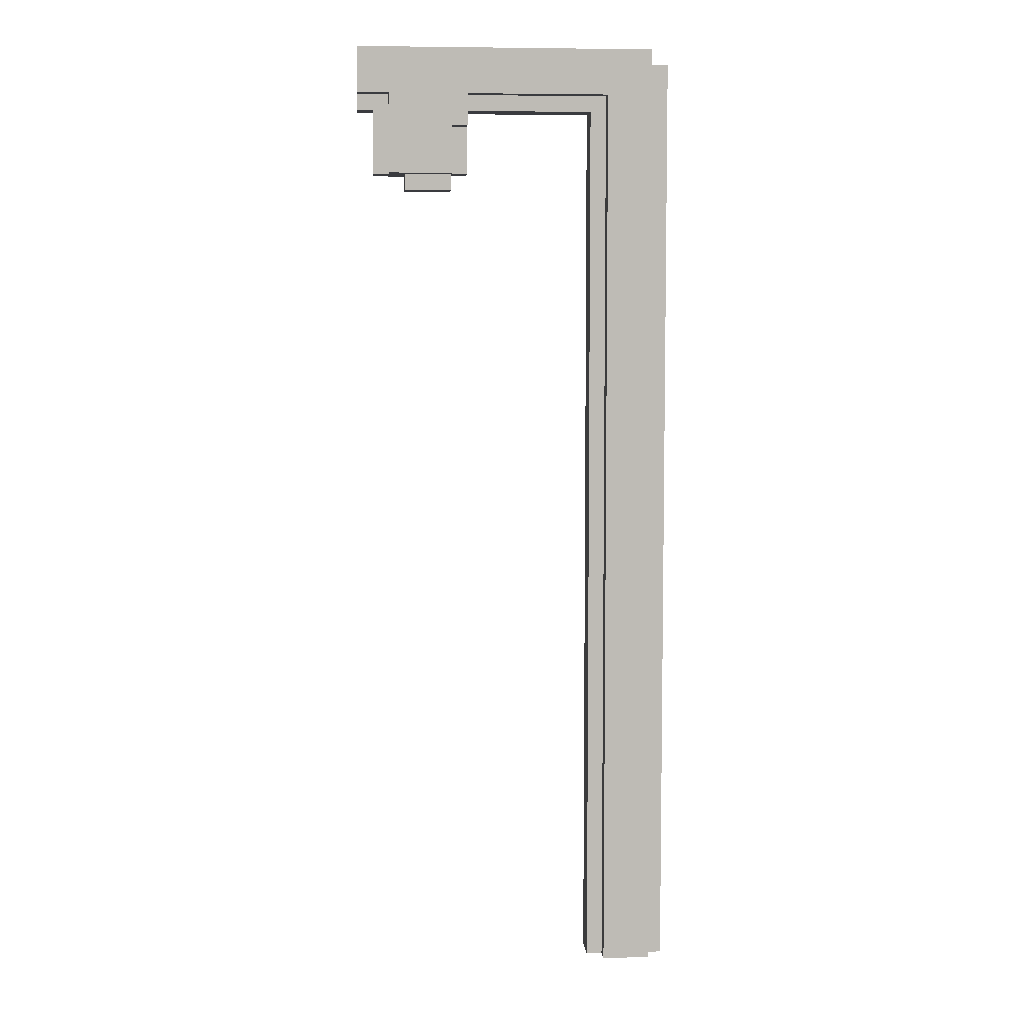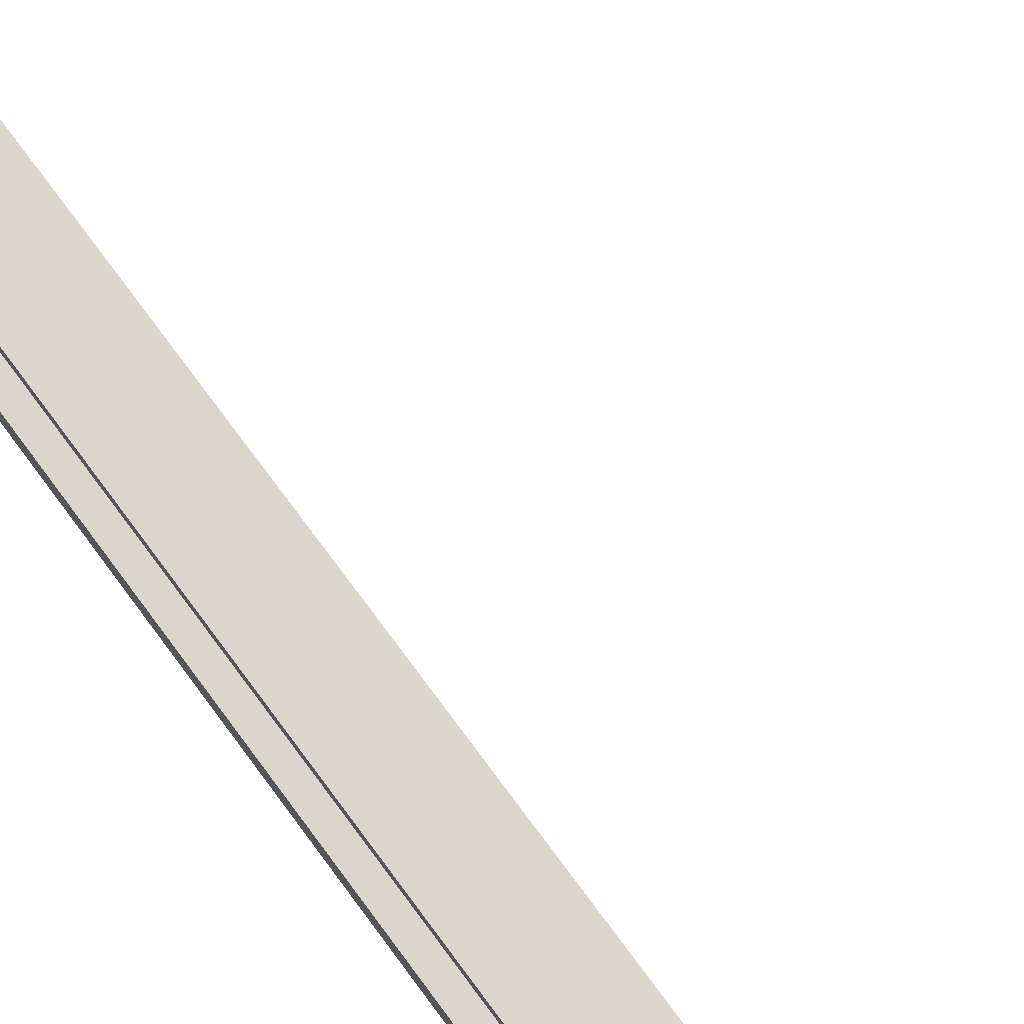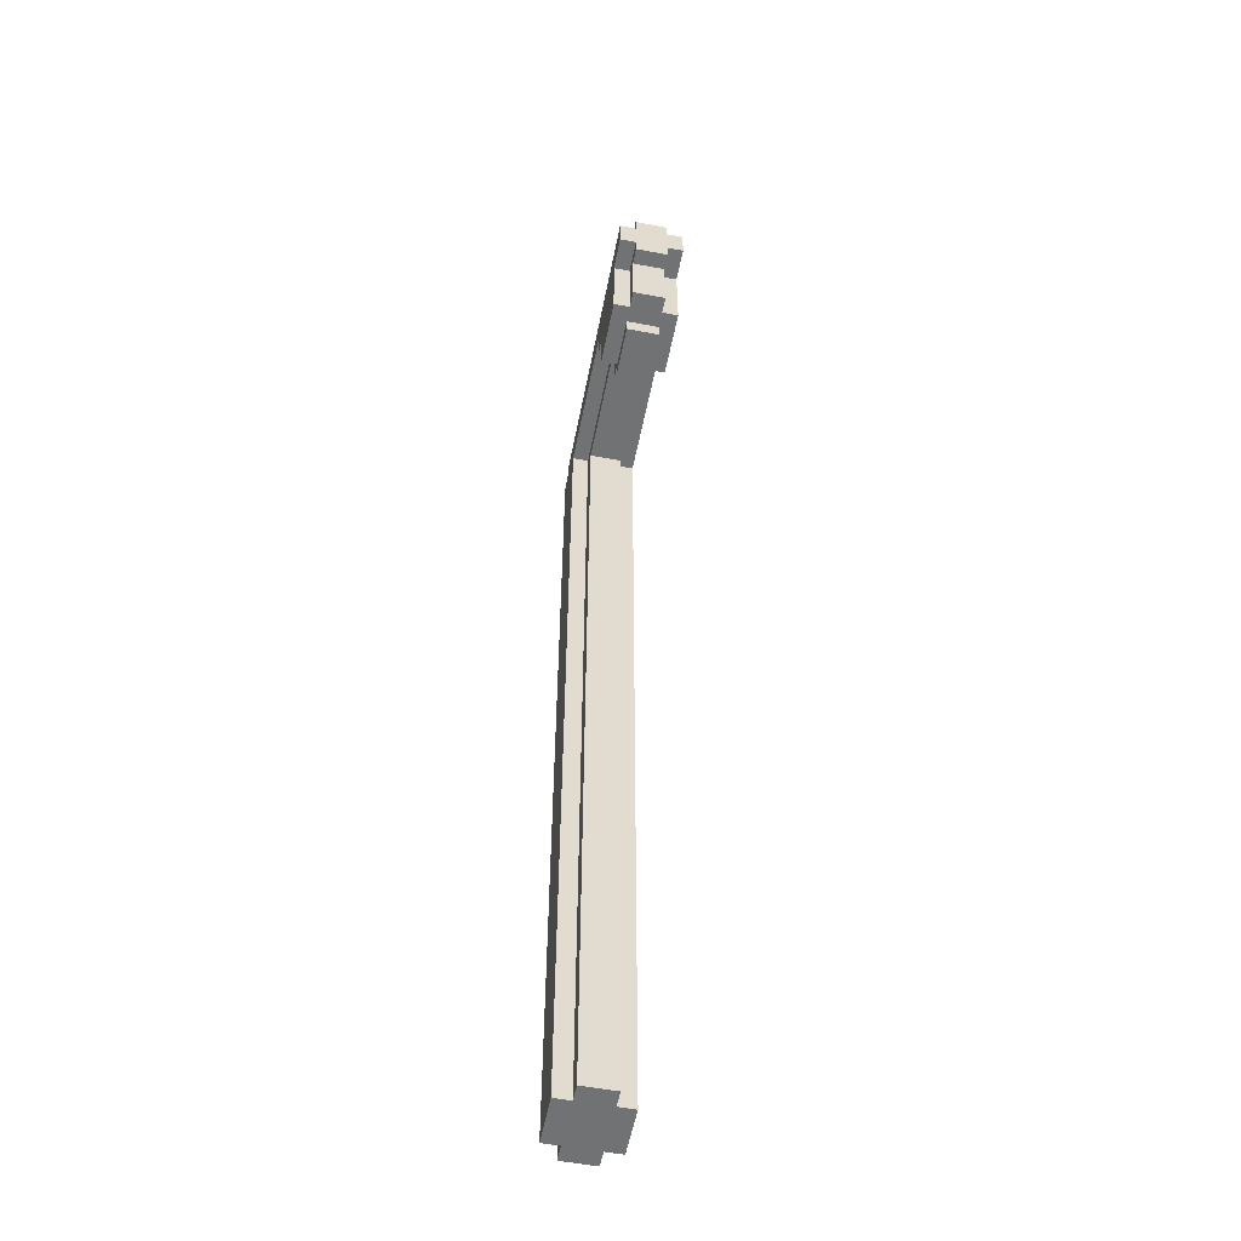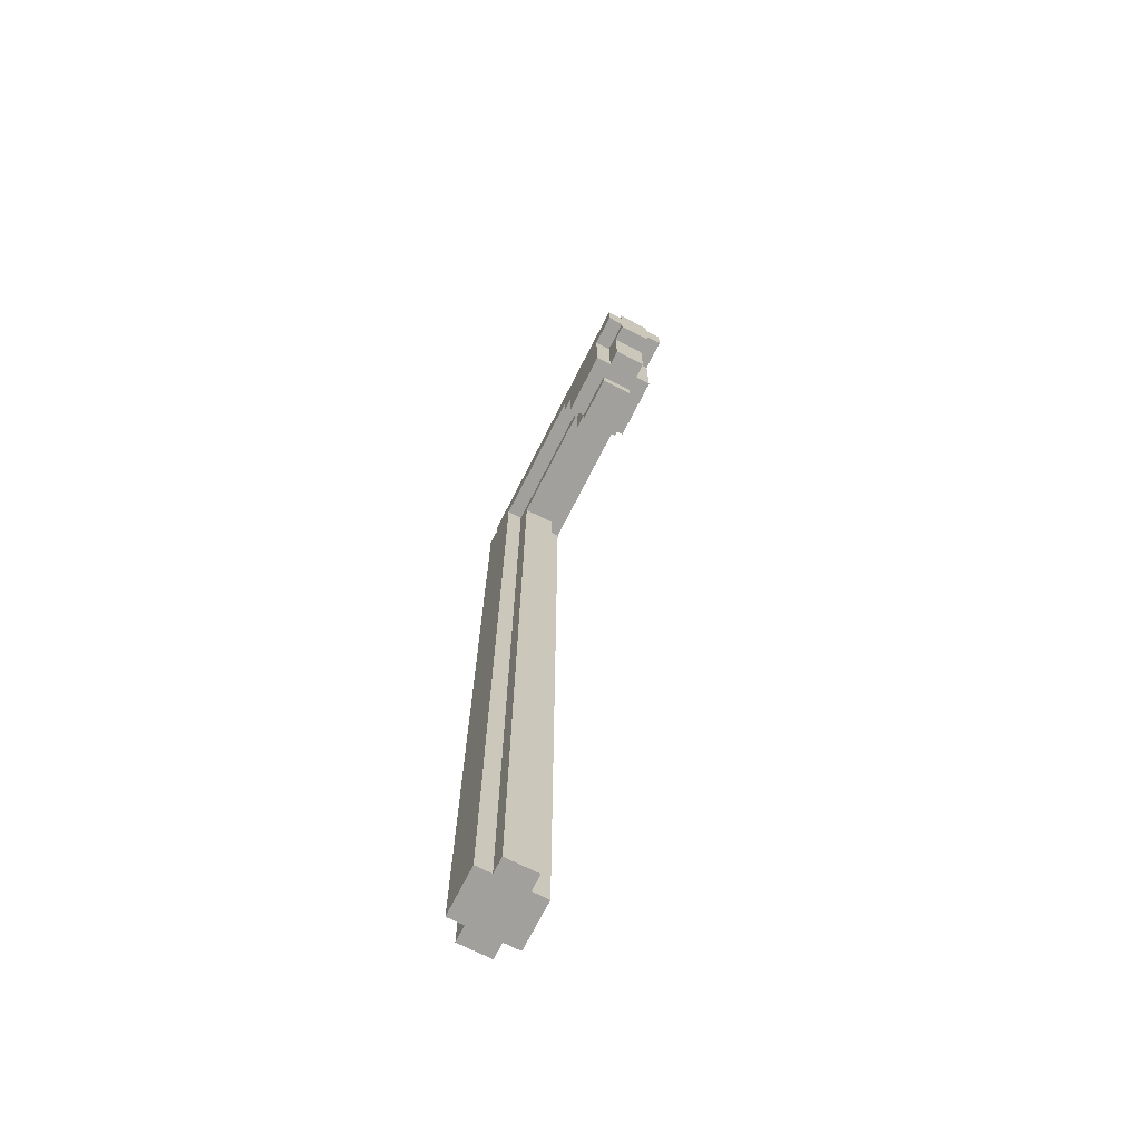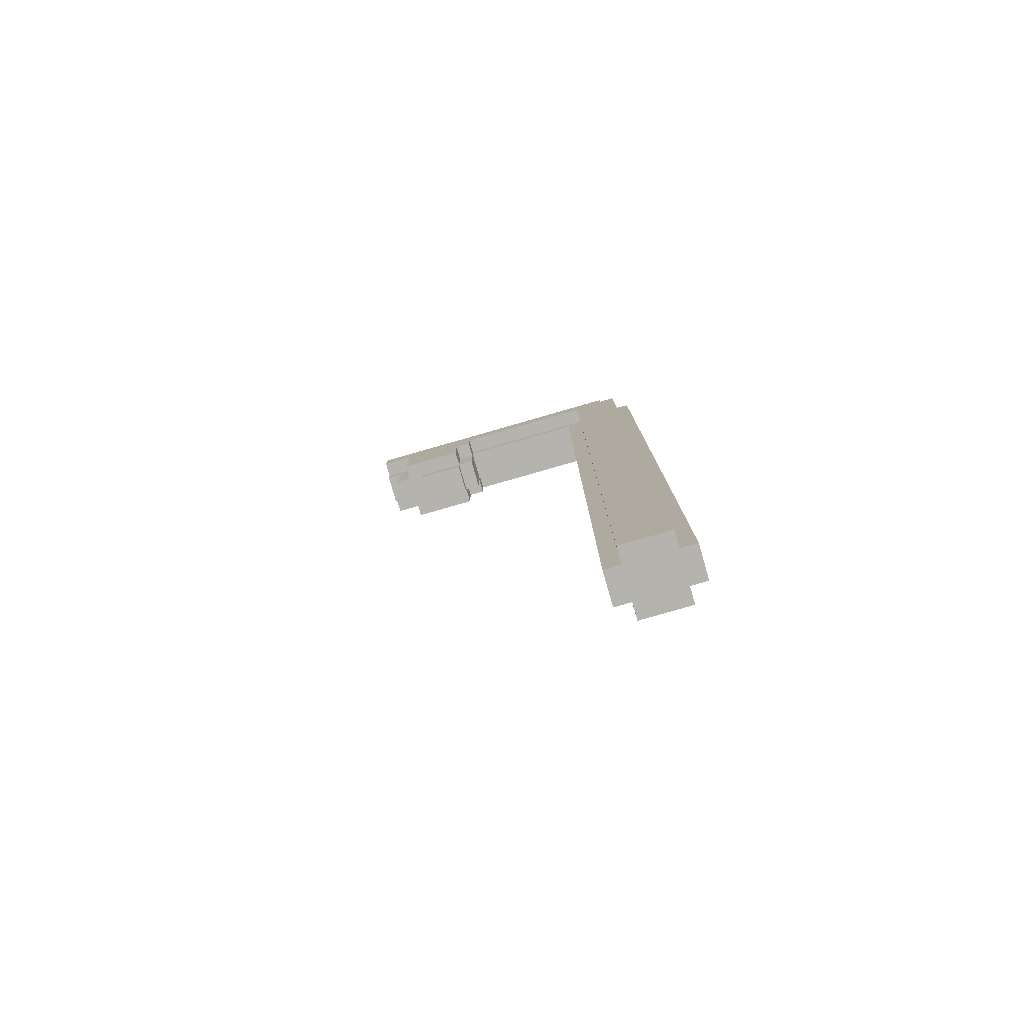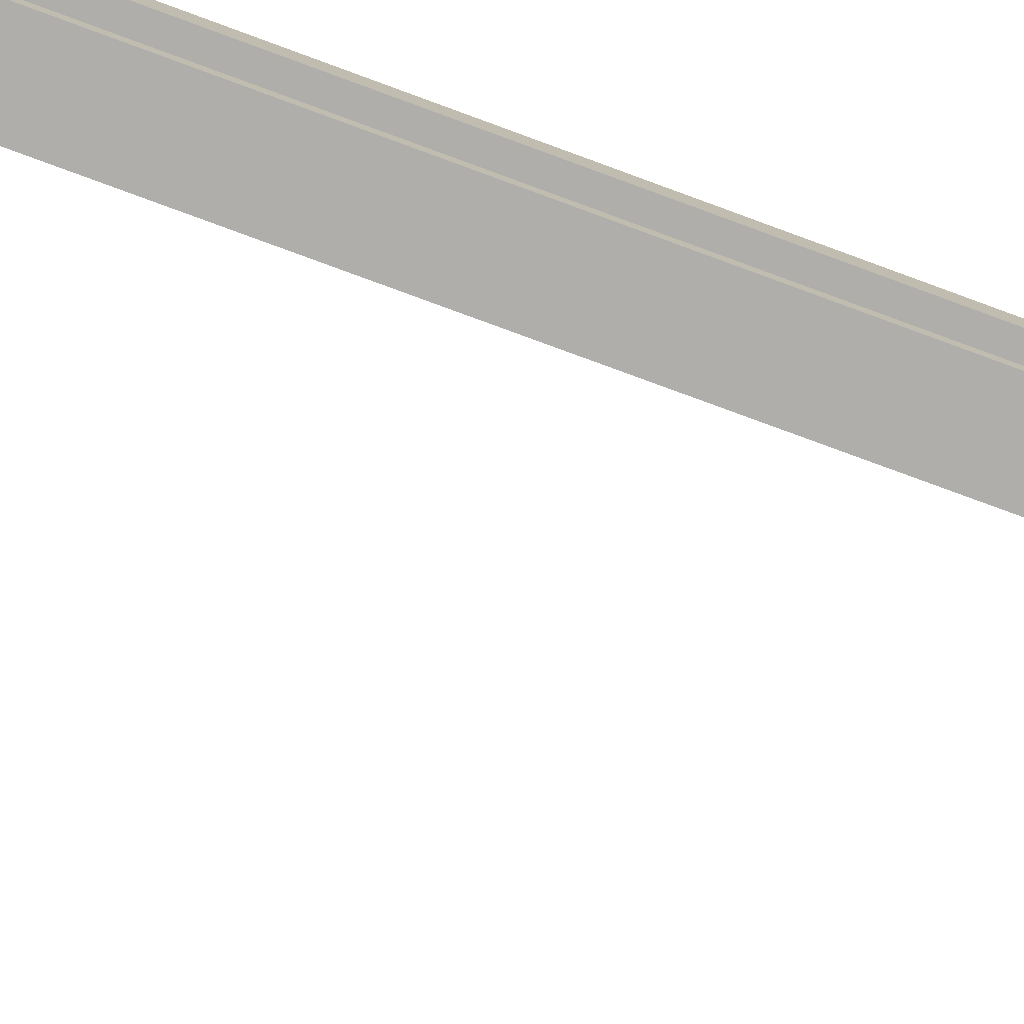
<metadata>
{"format":"obj","ext":"obj","renderer":"f3d","projection":"perspective","resolution":1024,"background":"white","views":[{"elev":6.1,"azim":175.2,"up":"+Y"},{"elev":74.1,"azim":-36.5,"up":"+Z"},{"elev":-55.6,"azim":78.8,"up":"+Y"},{"elev":-71.7,"azim":63.1,"up":"+Y"},{"elev":-80.0,"azim":-164.0,"up":"+Y"},{"elev":-77.7,"azim":-110.2,"up":"+Z"}]}
</metadata>
<code>
o Lamppost
v -6.6 0.9 -9.8
v -6.6 0.9 -10
v -6.6 6.8 -9.8
v -6.6 6.8 -10
v -6.5 0.9 -9.7
v -6.5 0.9 -9.8
v -6.5 0.9 -10
v -6.5 0.9 -10.1
v -6.5 6.7 -9.7
v -6.5 6.7 -9.8
v -6.5 6.7 -10
v -6.5 6.7 -10.1
v -6.5 6.8 -9.8
v -6.5 6.8 -10
v -6.5 6.9 -9.8
v -6.5 6.9 -10
v -6.4 6.7 -9.7
v -6.4 6.7 -9.8
v -6.4 6.7 -10
v -6.4 6.7 -10.1
v -6.4 6.8 -9.7
v -6.4 6.8 -9.8
v -6.4 6.8 -10
v -6.4 6.8 -10.1
v -5.3 6.1 -9.8
v -5.3 6.1 -10
v -5.3 6.4 -9.7
v -5.3 6.4 -9.8
v -5.3 6.4 -10
v -5.3 6.4 -10.1
v -5.3 6.5 -9.8
v -5.3 6.5 -10
v -5.3 6.6 -9.7
v -5.3 6.6 -9.8
v -5.3 6.6 -10
v -5.3 6.6 -10.1
v -5.2 6 -9.8
v -5.2 6 -10
v -5.2 6.1 -9.7
v -5.2 6.1 -9.8
v -5.2 6.1 -10
v -5.2 6.1 -10.1
v -5.2 6.4 -9.7
v -5.2 6.4 -9.8
v -5.2 6.4 -10
v -5.2 6.4 -10.1
v -6.2 0.9 -9.7
v -6.2 0.9 -9.8
v -6.2 0.9 -10
v -6.2 0.9 -10.1
v -6.2 6.6 -9.7
v -6.2 6.6 -9.8
v -6.2 6.6 -10
v -6.2 6.6 -10.1
v -6.1 0.9 -9.8
v -6.1 0.9 -10
v -6.1 6.5 -9.8
v -6.1 6.5 -10
v -4.9 6 -9.8
v -4.9 6 -10
v -4.9 6.1 -9.8
v -4.9 6.1 -10
v -4.8 6.1 -9.7
v -4.8 6.1 -9.8
v -4.8 6.1 -10
v -4.8 6.1 -10.1
v -4.8 6.4 -9.7
v -4.8 6.4 -9.8
v -4.8 6.4 -10
v -4.8 6.4 -10.1
v -4.8 6.6 -9.7
v -4.8 6.6 -9.8
v -4.8 6.6 -10
v -4.8 6.6 -10.1
v -4.7 6.1 -9.8
v -4.7 6.1 -10
v -4.7 6.4 -9.8
v -4.7 6.4 -10
v -4.7 6.5 -9.8
v -4.7 6.5 -10
v -4.6 6.5 -9.8
v -4.6 6.5 -10
v -4.6 6.6 -9.7
v -4.6 6.6 -9.8
v -4.6 6.6 -10
v -4.6 6.6 -10.1
v -4.6 6.8 -9.7
v -4.6 6.8 -9.8
v -4.6 6.8 -10
v -4.6 6.8 -10.1
v -4.6 6.9 -9.8
v -4.6 6.9 -10
v -6.5 0.9 -9.7
v -6.5 6.7 -9.7
v -6.4 6.7 -9.7
v -6.4 6.8 -9.7
v -6.2 0.9 -9.7
v -6.2 6.6 -9.7
v -5.3 6.4 -9.7
v -5.3 6.6 -9.7
v -5.2 6.1 -9.7
v -5.2 6.4 -9.7
v -4.8 6.1 -9.7
v -4.8 6.4 -9.7
v -4.8 6.6 -9.7
v -4.6 6.6 -9.7
v -4.6 6.8 -9.7
v -6.6 0.9 -9.8
v -6.6 6.8 -9.8
v -6.5 0.9 -9.8
v -6.5 6.7 -9.8
v -6.5 6.8 -9.8
v -6.5 6.9 -9.8
v -6.4 6.7 -9.8
v -6.4 6.8 -9.8
v -6.2 0.9 -9.8
v -6.2 6.6 -9.8
v -6.1 0.9 -9.8
v -6.1 6.5 -9.8
v -5.3 6.1 -9.8
v -5.3 6.4 -9.8
v -5.3 6.5 -9.8
v -5.3 6.6 -9.8
v -5.2 6 -9.8
v -5.2 6.1 -9.8
v -5.2 6.4 -9.8
v -4.9 6 -9.8
v -4.9 6.1 -9.8
v -4.8 6.1 -9.8
v -4.8 6.4 -9.8
v -4.8 6.6 -9.8
v -4.7 6.1 -9.8
v -4.7 6.4 -9.8
v -4.7 6.5 -9.8
v -4.6 6.5 -9.8
v -4.6 6.6 -9.8
v -4.6 6.8 -9.8
v -4.6 6.9 -9.8
v -6.6 0.9 -10
v -6.6 6.8 -10
v -6.5 0.9 -10
v -6.5 6.7 -10
v -6.5 6.8 -10
v -6.5 6.9 -10
v -6.4 6.7 -10
v -6.4 6.8 -10
v -6.2 0.9 -10
v -6.2 6.6 -10
v -6.1 0.9 -10
v -6.1 6.5 -10
v -5.3 6.1 -10
v -5.3 6.4 -10
v -5.3 6.5 -10
v -5.3 6.6 -10
v -5.2 6 -10
v -5.2 6.1 -10
v -5.2 6.4 -10
v -4.9 6 -10
v -4.9 6.1 -10
v -4.8 6.1 -10
v -4.8 6.4 -10
v -4.8 6.6 -10
v -4.7 6.1 -10
v -4.7 6.4 -10
v -4.7 6.5 -10
v -4.6 6.5 -10
v -4.6 6.6 -10
v -4.6 6.8 -10
v -4.6 6.9 -10
v -6.5 0.9 -10.1
v -6.5 6.7 -10.1
v -6.4 6.7 -10.1
v -6.4 6.8 -10.1
v -6.2 0.9 -10.1
v -6.2 6.6 -10.1
v -5.3 6.4 -10.1
v -5.3 6.6 -10.1
v -5.2 6.1 -10.1
v -5.2 6.4 -10.1
v -4.8 6.1 -10.1
v -4.8 6.4 -10.1
v -4.8 6.6 -10.1
v -4.6 6.6 -10.1
v -4.6 6.8 -10.1
v -6.5 0.9 -9.7
v -6.2 0.9 -9.7
v -6.6 0.9 -9.8
v -6.5 0.9 -9.8
v -6.2 0.9 -9.8
v -6.1 0.9 -9.8
v -6.6 0.9 -10
v -6.5 0.9 -10
v -6.2 0.9 -10
v -6.1 0.9 -10
v -6.5 0.9 -10.1
v -6.2 0.9 -10.1
v -5.2 6 -9.8
v -4.9 6 -9.8
v -5.2 6 -10
v -4.9 6 -10
v -5.2 6.1 -9.7
v -4.8 6.1 -9.7
v -5.3 6.1 -9.8
v -5.2 6.1 -9.8
v -4.9 6.1 -9.8
v -4.8 6.1 -9.8
v -4.7 6.1 -9.8
v -5.3 6.1 -10
v -5.2 6.1 -10
v -4.9 6.1 -10
v -4.8 6.1 -10
v -4.7 6.1 -10
v -5.2 6.1 -10.1
v -4.8 6.1 -10.1
v -5.3 6.4 -9.7
v -5.2 6.4 -9.7
v -5.3 6.4 -9.8
v -5.2 6.4 -9.8
v -5.3 6.4 -10
v -5.2 6.4 -10
v -5.3 6.4 -10.1
v -5.2 6.4 -10.1
v -6.1 6.5 -9.8
v -5.3 6.5 -9.8
v -4.7 6.5 -9.8
v -4.6 6.5 -9.8
v -6.1 6.5 -10
v -5.3 6.5 -10
v -4.7 6.5 -10
v -4.6 6.5 -10
v -6.2 6.6 -9.7
v -5.3 6.6 -9.7
v -4.8 6.6 -9.7
v -4.6 6.6 -9.7
v -6.2 6.6 -9.8
v -5.3 6.6 -9.8
v -4.8 6.6 -9.8
v -4.6 6.6 -9.8
v -6.2 6.6 -10
v -5.3 6.6 -10
v -4.8 6.6 -10
v -4.6 6.6 -10
v -6.2 6.6 -10.1
v -5.3 6.6 -10.1
v -4.8 6.6 -10.1
v -4.6 6.6 -10.1
v -6.5 6.7 -9.7
v -6.4 6.7 -9.7
v -6.5 6.7 -9.8
v -6.4 6.7 -9.8
v -6.5 6.7 -10
v -6.4 6.7 -10
v -6.5 6.7 -10.1
v -6.4 6.7 -10.1
v -6.4 6.8 -9.7
v -4.6 6.8 -9.7
v -6.6 6.8 -9.8
v -6.5 6.8 -9.8
v -6.4 6.8 -9.8
v -4.6 6.8 -9.8
v -6.6 6.8 -10
v -6.5 6.8 -10
v -6.4 6.8 -10
v -4.6 6.8 -10
v -6.4 6.8 -10.1
v -4.6 6.8 -10.1
v -6.5 6.9 -9.8
v -4.6 6.9 -9.8
v -6.5 6.9 -10
v -4.6 6.9 -10
f 3 2 1
f 4 2 3
f 9 6 5
f 10 6 9
f 11 8 7
f 12 8 11
f 15 14 13
f 16 14 15
f 21 18 17
f 22 18 21
f 23 20 19
f 24 20 23
f 28 26 25
f 29 26 28
f 31 28 27
f 31 30 29
f 31 29 28
f 32 30 31
f 33 31 27
f 34 31 33
f 35 30 32
f 36 30 35
f 40 38 37
f 41 38 40
f 43 40 39
f 44 40 43
f 45 42 41
f 46 42 45
f 47 48 51
f 51 48 52
f 49 50 53
f 53 50 54
f 55 56 57
f 57 56 58
f 59 60 61
f 61 60 62
f 63 64 67
f 67 64 68
f 65 66 69
f 69 66 70
f 67 68 71
f 71 68 72
f 69 70 73
f 73 70 74
f 75 76 77
f 77 76 78
f 77 78 79
f 79 78 80
f 81 82 84
f 84 82 85
f 83 84 87
f 85 86 87
f 84 85 87
f 87 86 88
f 88 86 89
f 89 86 90
f 88 89 91
f 91 89 92
f 95 94 93
f 97 95 93
f 97 96 95
f 98 96 97
f 100 96 98
f 102 100 99
f 103 102 101
f 104 100 102
f 104 102 103
f 105 96 100
f 105 100 104
f 106 96 105
f 107 96 106
f 110 109 108
f 111 109 110
f 112 109 111
f 114 113 112
f 114 112 111
f 115 113 114
f 118 117 116
f 119 117 118
f 122 117 119
f 123 117 122
f 125 121 120
f 126 121 125
f 127 125 124
f 128 125 127
f 132 130 129
f 133 131 130
f 133 130 132
f 134 131 133
f 135 131 134
f 136 131 135
f 137 113 115
f 138 113 137
f 139 140 141
f 141 140 142
f 142 140 143
f 143 144 145
f 142 143 145
f 145 144 146
f 147 148 149
f 149 148 150
f 150 148 153
f 153 148 154
f 151 152 156
f 156 152 157
f 155 156 158
f 158 156 159
f 160 161 163
f 161 162 164
f 163 161 164
f 164 162 165
f 165 162 166
f 166 162 167
f 146 144 168
f 168 144 169
f 170 171 172
f 170 172 174
f 172 173 174
f 174 173 175
f 175 173 177
f 176 177 179
f 178 179 180
f 179 177 181
f 180 179 181
f 177 173 182
f 181 177 182
f 182 173 183
f 183 173 184
f 188 186 185
f 189 186 188
f 191 188 187
f 191 190 189
f 191 189 188
f 192 190 191
f 193 190 192
f 194 190 193
f 195 193 192
f 196 193 195
f 199 198 197
f 200 198 199
f 204 202 201
f 205 202 204
f 206 202 205
f 208 204 203
f 209 204 208
f 210 207 206
f 210 206 205
f 211 207 210
f 212 207 211
f 213 210 209
f 213 211 210
f 214 211 213
f 217 216 215
f 218 216 217
f 221 220 219
f 222 220 221
f 227 224 223
f 228 224 227
f 229 226 225
f 230 226 229
f 235 232 231
f 236 232 235
f 237 234 233
f 238 234 237
f 243 240 239
f 244 240 243
f 245 242 241
f 246 242 245
f 247 248 249
f 249 248 250
f 251 252 253
f 253 252 254
f 255 256 259
f 259 256 260
f 257 258 261
f 261 258 262
f 263 264 265
f 265 264 266
f 267 268 269
f 269 268 270

</code>
